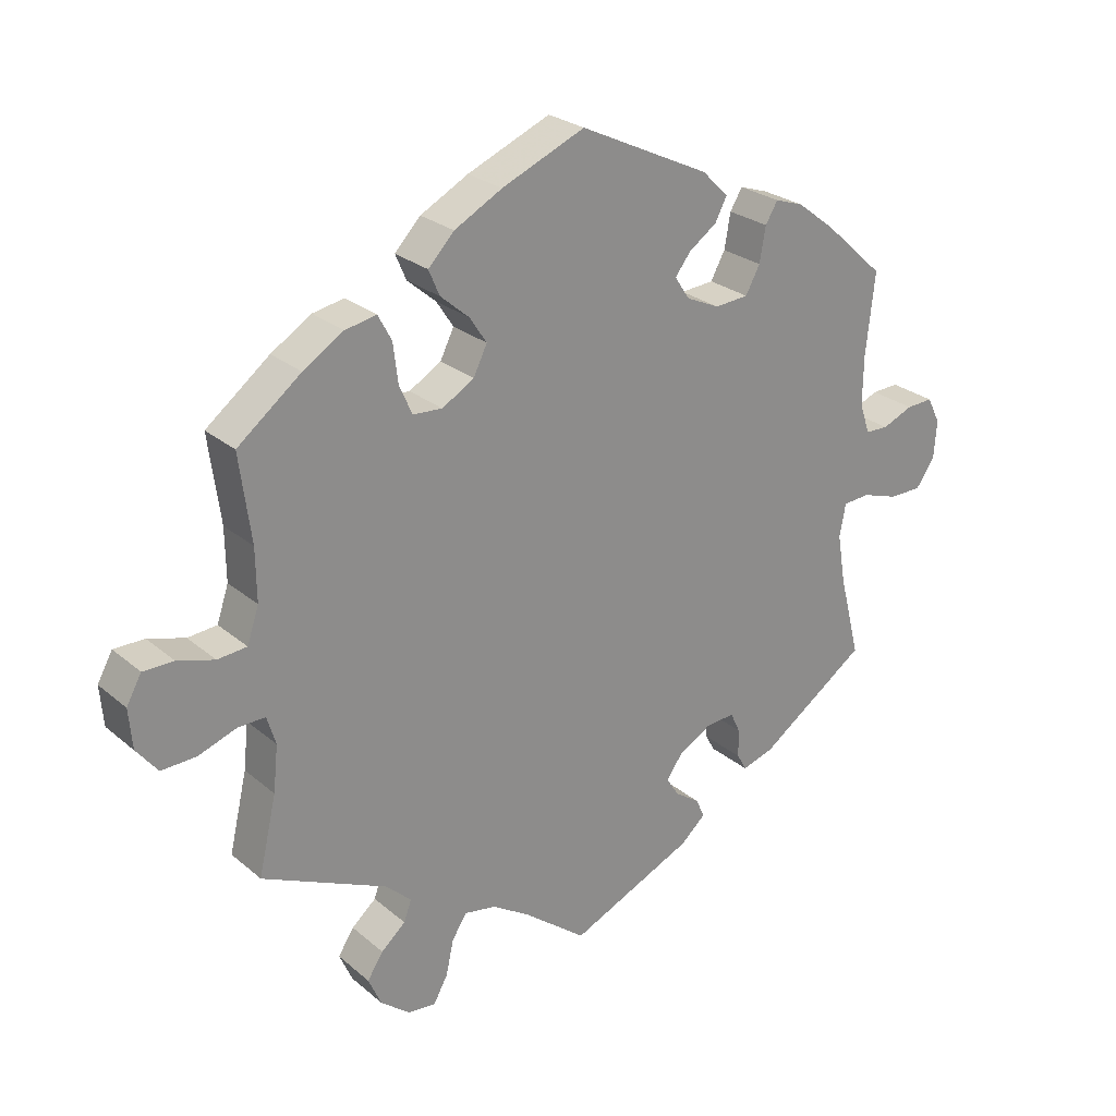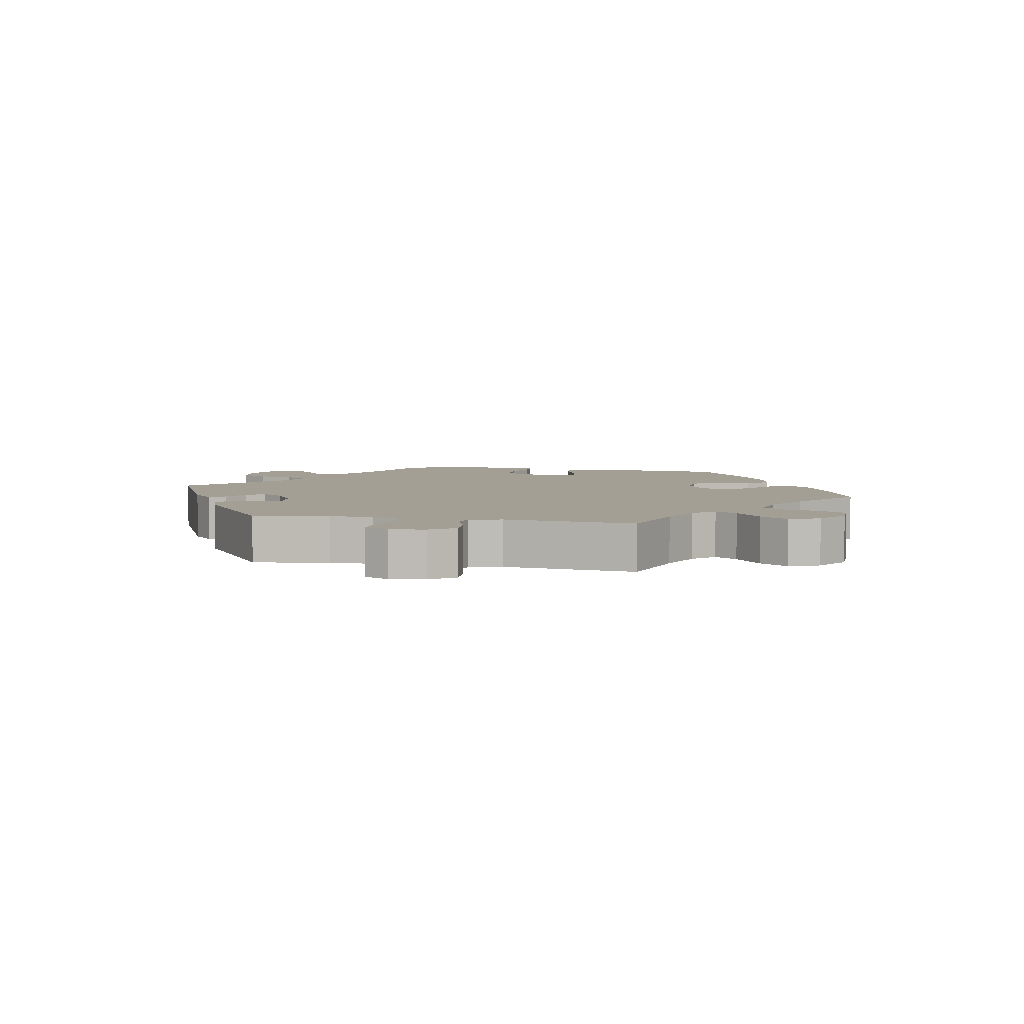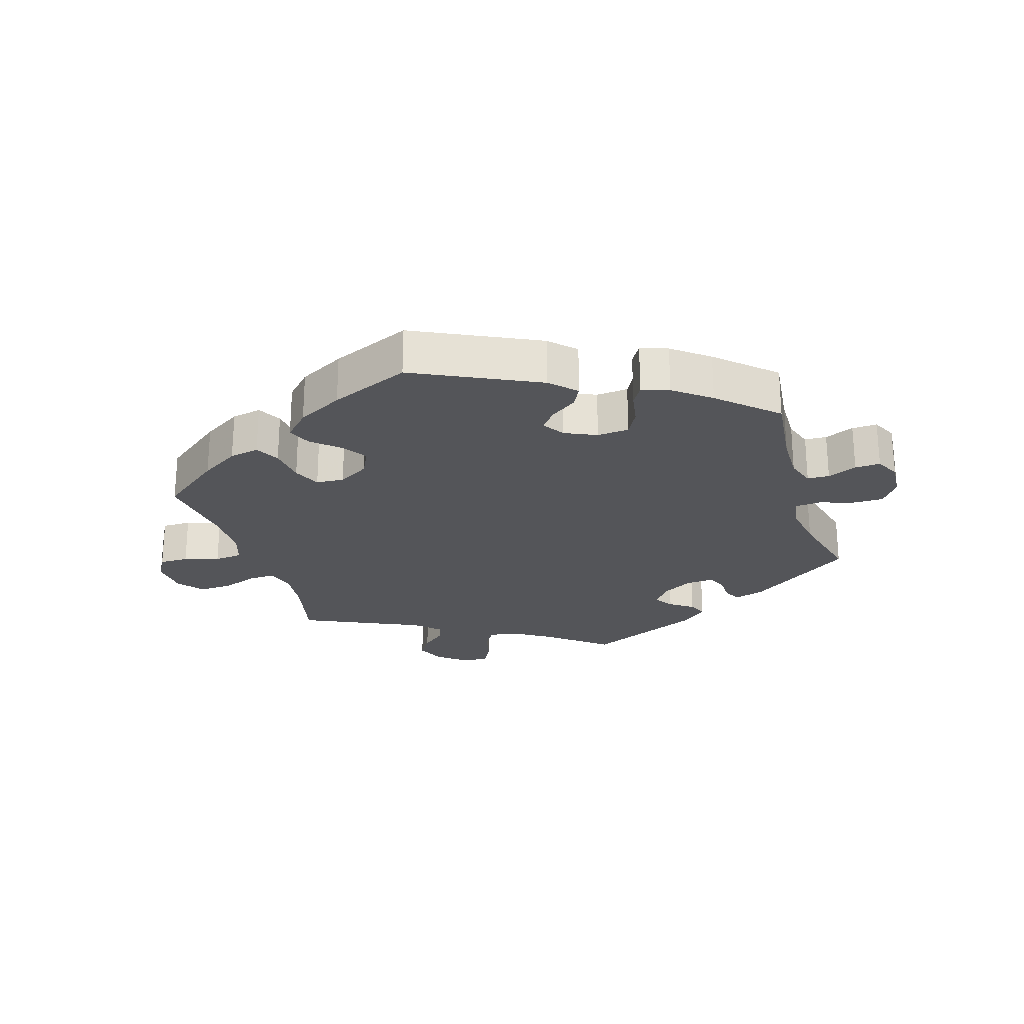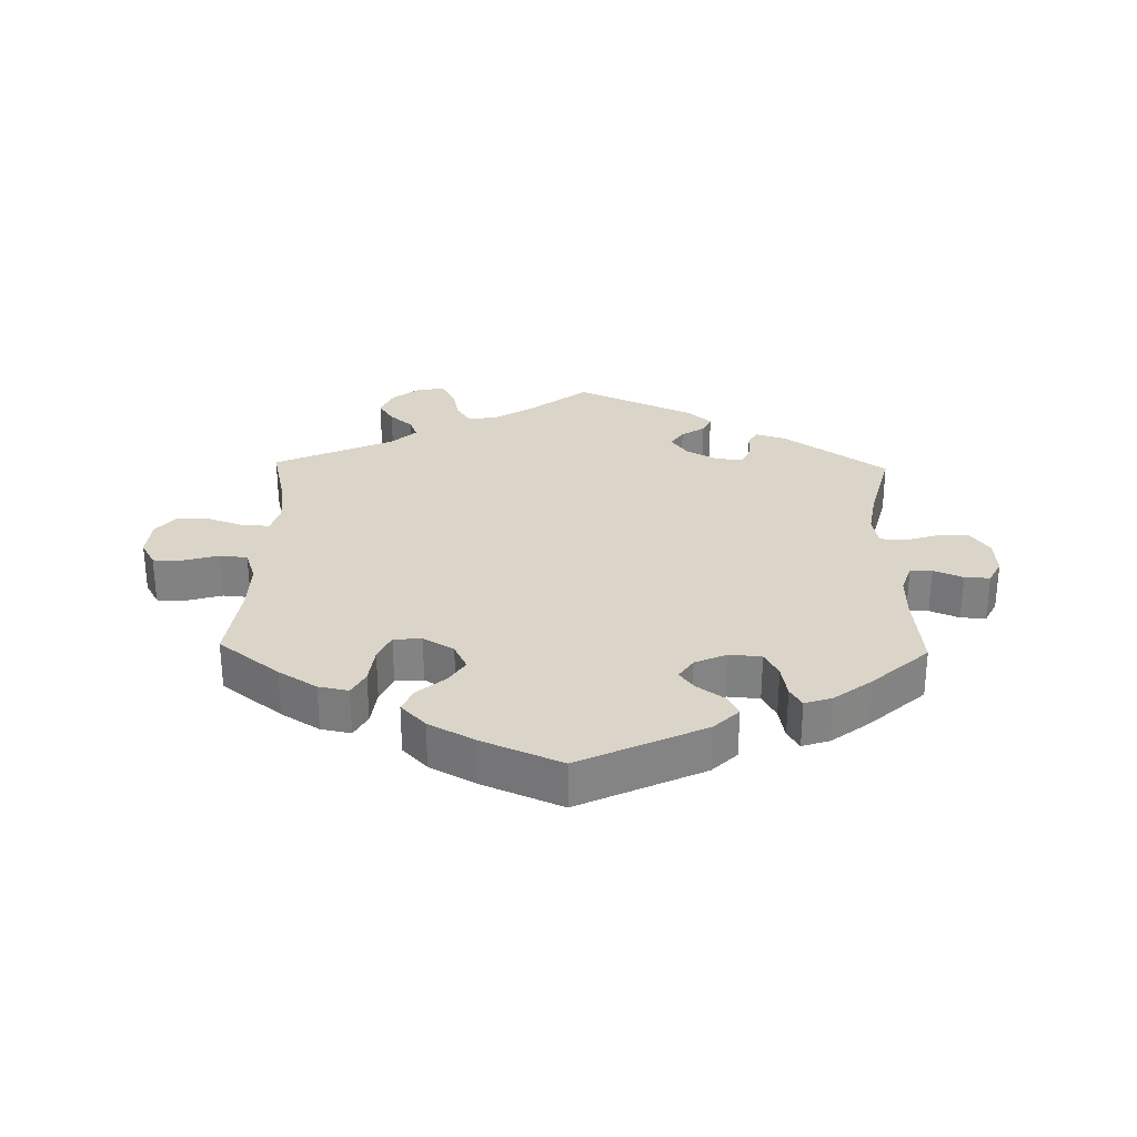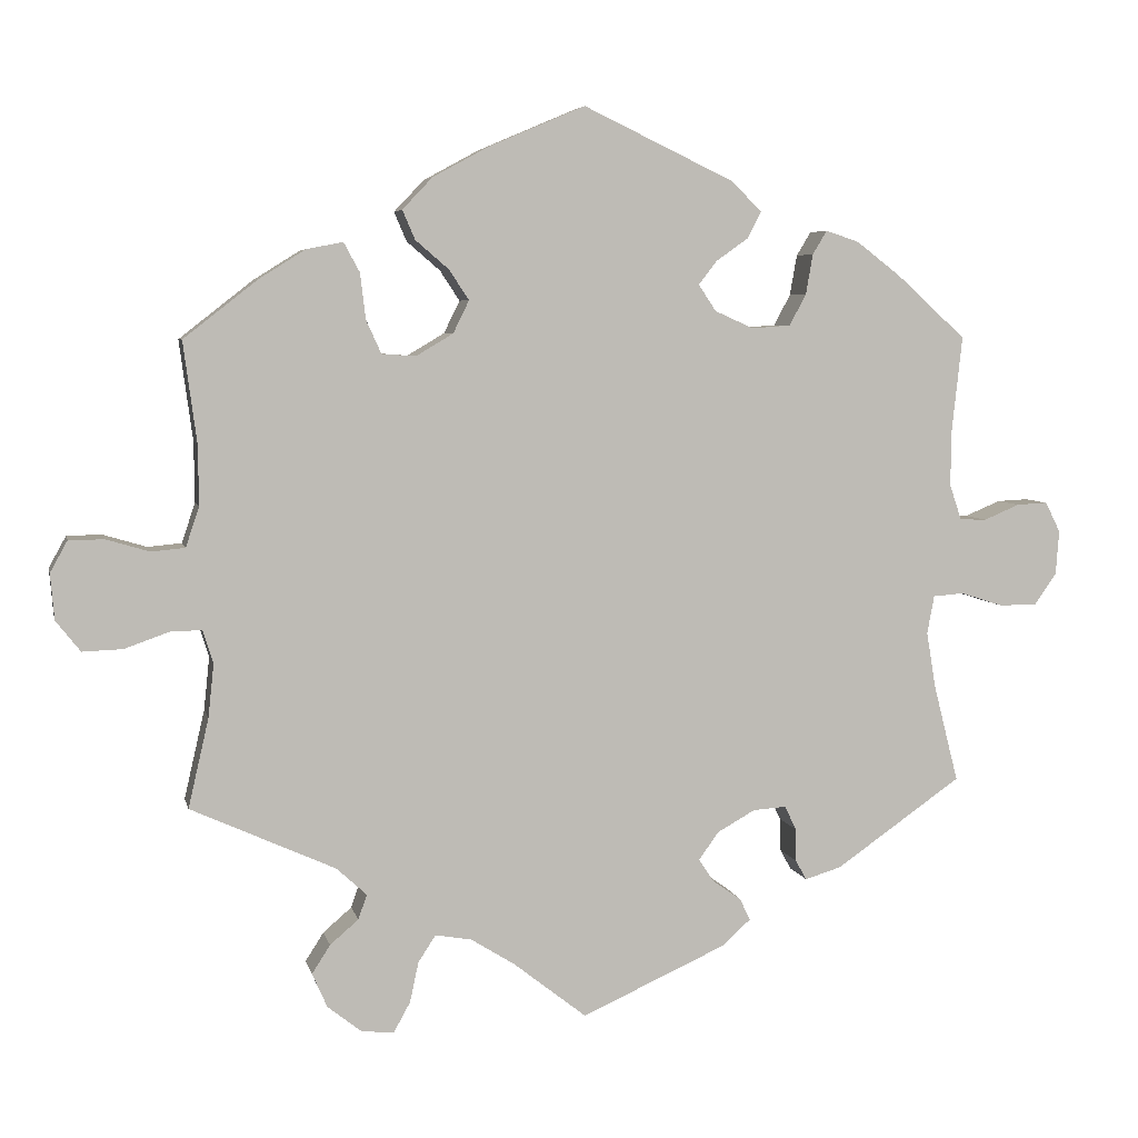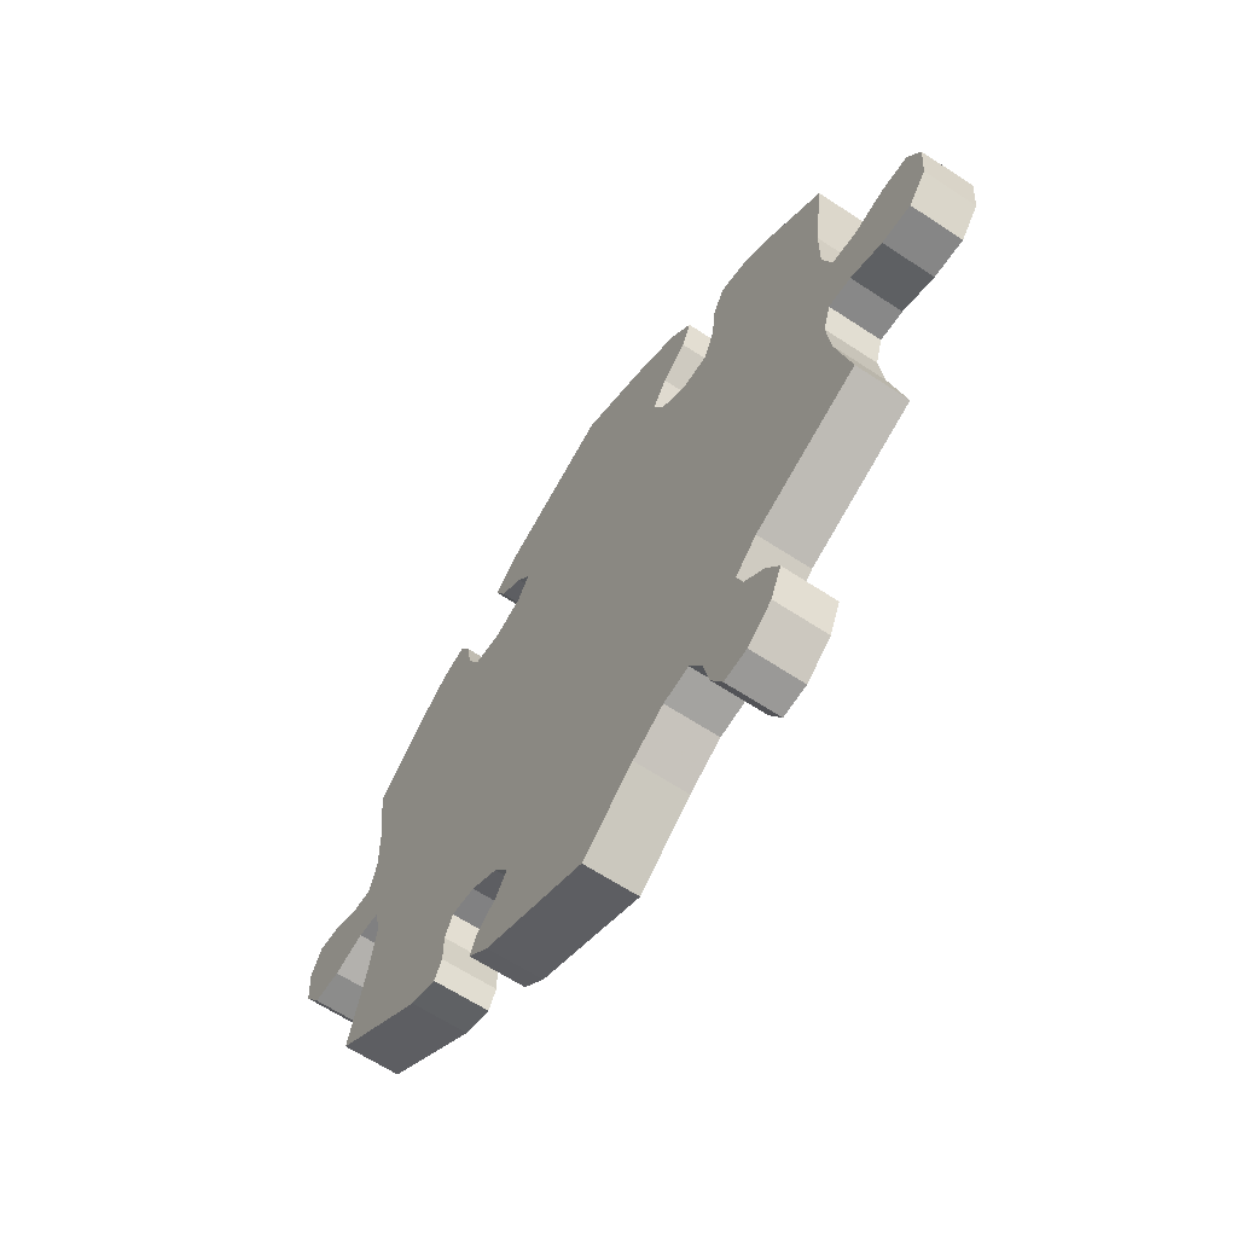
<metadata>
{"format":"obj","ext":"obj","renderer":"f3d","projection":"perspective","resolution":1024,"background":"white","views":[{"elev":25.7,"azim":-37.2,"up":"+Z"},{"elev":5.5,"azim":-138.8,"up":"+Y"},{"elev":-24.6,"azim":17.0,"up":"+Y"},{"elev":29.2,"azim":1.3,"up":"+Y"},{"elev":5.4,"azim":-12.1,"up":"+Z"},{"elev":-64.1,"azim":-123.6,"up":"+Z"}]}
</metadata>
<code>
v -0.475 0.07 -0.176
v -0.468 0.07 -0.109
v -0.481 0.07 -0.067
v -0.521 0.07 -0.068
v -0.577 0.07 -0.088
v -0.628 0.07 -0.09
v -0.659 0.07 -0.051
v -0.664 0.07 0.007
v -0.642 0.07 0.047
v -0.597 0.07 0.047
v -0.543 0.07 0.031
v -0.5 0.07 0.035
v -0.483 0.07 0.086
v -0.484 0.07 0.162
v -0.501 0.07 0.289
v -0.408 0.07 0.362
v -0.349 0.07 0.399
v -0.303 0.07 0.408
v -0.283 0.07 0.371
v -0.276 0.07 0.313
v -0.257 0.07 0.271
v -0.214 0.07 0.268
v -0.167 0.07 0.296
v -0.147 0.07 0.337
v -0.172 0.07 0.375
v -0.214 0.07 0.411
v -0.23 0.07 0.448
v -0.192 0.07 0.488
v -0.122 0.07 0.526
v 0 0.07 0.578
v 0.191 0.07 0.487
v 0.229 0.07 0.449
v 0.212 0.07 0.416
v 0.171 0.07 0.387
v 0.148 0.07 0.357
v 0.17 0.07 0.324
v 0.219 0.07 0.302
v 0.268 0.07 0.306
v 0.289 0.07 0.345
v 0.298 0.07 0.396
v 0.316 0.07 0.426
v 0.358 0.07 0.412
v 0.414 0.07 0.369
v 0.501 0.07 0.29
v 0.488 0.07 0.17
v 0.487 0.07 0.099
v 0.502 0.07 0.054
v 0.536 0.07 0.053
v 0.581 0.07 0.072
v 0.62 0.07 0.074
v 0.639 0.07 0.036
v 0.635 0.07 -0.02
v 0.607 0.07 -0.06
v 0.559 0.07 -0.06
v 0.506 0.07 -0.043
v 0.467 0.07 -0.046
v 0.458 0.07 -0.094
v 0.47 0.07 -0.166
v 0.501 0.07 -0.288
v 0.342 0.07 -0.399
v 0.296 0.07 -0.413
v 0.282 0.07 -0.388
v 0.281 0.07 -0.346
v 0.267 0.07 -0.316
v 0.225 0.07 -0.319
v 0.177 0.07 -0.346
v 0.152 0.07 -0.381
v 0.171 0.07 -0.41
v 0.207 0.07 -0.435
v 0.22 0.07 -0.463
v 0.183 0.07 -0.496
v 0.001 0.07 -0.578
v -0.091 0.07 -0.506
v -0.147 0.07 -0.471
v -0.193 0.07 -0.463
v -0.215 0.07 -0.497
v -0.226 0.07 -0.548
v -0.247 0.07 -0.586
v -0.288 0.07 -0.582
v -0.331 0.07 -0.548
v -0.35 0.07 -0.505
v -0.327 0.07 -0.469
v -0.291 0.07 -0.438
v -0.28 0.07 -0.407
v -0.318 0.07 -0.372
v -0.501 0.07 -0.289
v -0.475 0 -0.176
v -0.468 0 -0.109
v -0.481 0 -0.067
v -0.521 0 -0.068
v -0.577 0 -0.088
v -0.628 0 -0.09
v -0.659 0 -0.051
v -0.664 0 0.007
v -0.642 0 0.047
v -0.597 0 0.047
v -0.543 0 0.031
v -0.5 0 0.035
v -0.483 0 0.086
v -0.484 0 0.162
v -0.501 0 0.289
v -0.408 0 0.362
v -0.349 0 0.399
v -0.303 0 0.408
v -0.283 0 0.371
v -0.276 0 0.313
v -0.257 0 0.271
v -0.214 0 0.268
v -0.167 0 0.296
v -0.147 0 0.337
v -0.172 0 0.375
v -0.214 0 0.411
v -0.23 0 0.448
v -0.192 0 0.488
v -0.122 0 0.526
v 0 0 0.578
v 0.191 0 0.487
v 0.229 0 0.449
v 0.212 0 0.416
v 0.171 0 0.387
v 0.148 0 0.357
v 0.17 0 0.324
v 0.219 0 0.302
v 0.268 0 0.306
v 0.289 0 0.345
v 0.298 0 0.396
v 0.316 0 0.426
v 0.358 0 0.412
v 0.414 0 0.369
v 0.501 0 0.29
v 0.488 0 0.17
v 0.487 0 0.099
v 0.502 0 0.054
v 0.536 0 0.053
v 0.581 0 0.072
v 0.62 0 0.074
v 0.639 0 0.036
v 0.635 0 -0.02
v 0.607 0 -0.06
v 0.559 0 -0.06
v 0.506 0 -0.043
v 0.467 0 -0.046
v 0.458 0 -0.094
v 0.47 0 -0.166
v 0.501 0 -0.288
v 0.342 0 -0.399
v 0.296 0 -0.413
v 0.282 0 -0.388
v 0.281 0 -0.346
v 0.267 0 -0.316
v 0.225 0 -0.319
v 0.177 0 -0.346
v 0.152 0 -0.381
v 0.171 0 -0.41
v 0.207 0 -0.435
v 0.22 0 -0.463
v 0.183 0 -0.496
v 0.001 0 -0.578
v -0.091 0 -0.506
v -0.147 0 -0.471
v -0.193 0 -0.463
v -0.215 0 -0.497
v -0.226 0 -0.548
v -0.247 0 -0.586
v -0.288 0 -0.582
v -0.331 0 -0.548
v -0.35 0 -0.505
v -0.327 0 -0.469
v -0.291 0 -0.438
v -0.28 0 -0.407
v -0.318 0 -0.372
v -0.501 0 -0.289
f 85 86 1
f 84 85 1 2
f 80 81 82 83
f 78 79 80 83
f 76 77 78 83
f 75 76 83 84
f 74 75 84 2
f 70 71 72 73
f 68 69 70 73
f 67 68 73 74
f 66 67 74 2
f 60 61 62 63
f 58 59 60 63
f 57 58 63 64
f 56 57 64 65
f 52 53 54 55
f 52 55 56
f 51 52 56
f 48 49 50 51
f 47 48 51 56
f 46 47 56 65
f 42 43 44 45
f 39 40 41 42
f 38 39 42 45
f 37 38 45 46
f 31 32 33 34
f 31 34 35
f 30 31 35
f 29 30 35 36
f 25 26 27 28
f 24 25 28 29
f 17 18 19 20
f 17 20 21
f 14 15 16 17
f 13 14 17 21
f 12 13 21 22
f 8 9 10 11
f 8 11 12
f 7 8 12
f 4 5 6 7
f 3 4 7 12
f 36 37 46 65
f 24 29 36 65
f 23 24 65 66
f 12 22 23 66
f 2 3 12 66
f 87 172 171
f 88 87 171 170
f 169 168 167 166
f 169 166 165 164
f 169 164 163 162
f 170 169 162 161
f 88 170 161 160
f 159 158 157 156
f 159 156 155 154
f 160 159 154 153
f 88 160 153 152
f 149 148 147 146
f 149 146 145 144
f 150 149 144 143
f 151 150 143 142
f 141 140 139 138
f 142 141 138
f 142 138 137
f 137 136 135 134
f 142 137 134 133
f 151 142 133 132
f 131 130 129 128
f 128 127 126 125
f 131 128 125 124
f 132 131 124 123
f 120 119 118 117
f 121 120 117
f 121 117 116
f 122 121 116 115
f 114 113 112 111
f 115 114 111 110
f 106 105 104 103
f 107 106 103
f 103 102 101 100
f 107 103 100 99
f 108 107 99 98
f 97 96 95 94
f 98 97 94
f 98 94 93
f 93 92 91 90
f 98 93 90 89
f 151 132 123 122
f 151 122 115 110
f 152 151 110 109
f 152 109 108 98
f 152 98 89 88
f 1 87 88 2
f 2 88 89 3
f 3 89 90 4
f 4 90 91 5
f 5 91 92 6
f 6 92 93 7
f 7 93 94 8
f 8 94 95 9
f 9 95 96 10
f 10 96 97 11
f 11 97 98 12
f 12 98 99 13
f 13 99 100 14
f 14 100 101 15
f 15 101 102 16
f 16 102 103 17
f 17 103 104 18
f 18 104 105 19
f 19 105 106 20
f 20 106 107 21
f 21 107 108 22
f 22 108 109 23
f 23 109 110 24
f 24 110 111 25
f 25 111 112 26
f 26 112 113 27
f 27 113 114 28
f 28 114 115 29
f 29 115 116 30
f 30 116 117 31
f 31 117 118 32
f 32 118 119 33
f 33 119 120 34
f 34 120 121 35
f 35 121 122 36
f 36 122 123 37
f 37 123 124 38
f 38 124 125 39
f 39 125 126 40
f 40 126 127 41
f 41 127 128 42
f 42 128 129 43
f 43 129 130 44
f 44 130 131 45
f 45 131 132 46
f 46 132 133 47
f 47 133 134 48
f 48 134 135 49
f 49 135 136 50
f 50 136 137 51
f 51 137 138 52
f 52 138 139 53
f 53 139 140 54
f 54 140 141 55
f 55 141 142 56
f 56 142 143 57
f 57 143 144 58
f 58 144 145 59
f 59 145 146 60
f 60 146 147 61
f 61 147 148 62
f 62 148 149 63
f 63 149 150 64
f 64 150 151 65
f 65 151 152 66
f 66 152 153 67
f 67 153 154 68
f 68 154 155 69
f 69 155 156 70
f 70 156 157 71
f 71 157 158 72
f 72 158 159 73
f 73 159 160 74
f 74 160 161 75
f 75 161 162 76
f 76 162 163 77
f 77 163 164 78
f 78 164 165 79
f 79 165 166 80
f 80 166 167 81
f 81 167 168 82
f 82 168 169 83
f 83 169 170 84
f 84 170 171 85
f 85 171 172 86
f 86 172 87 1

</code>
